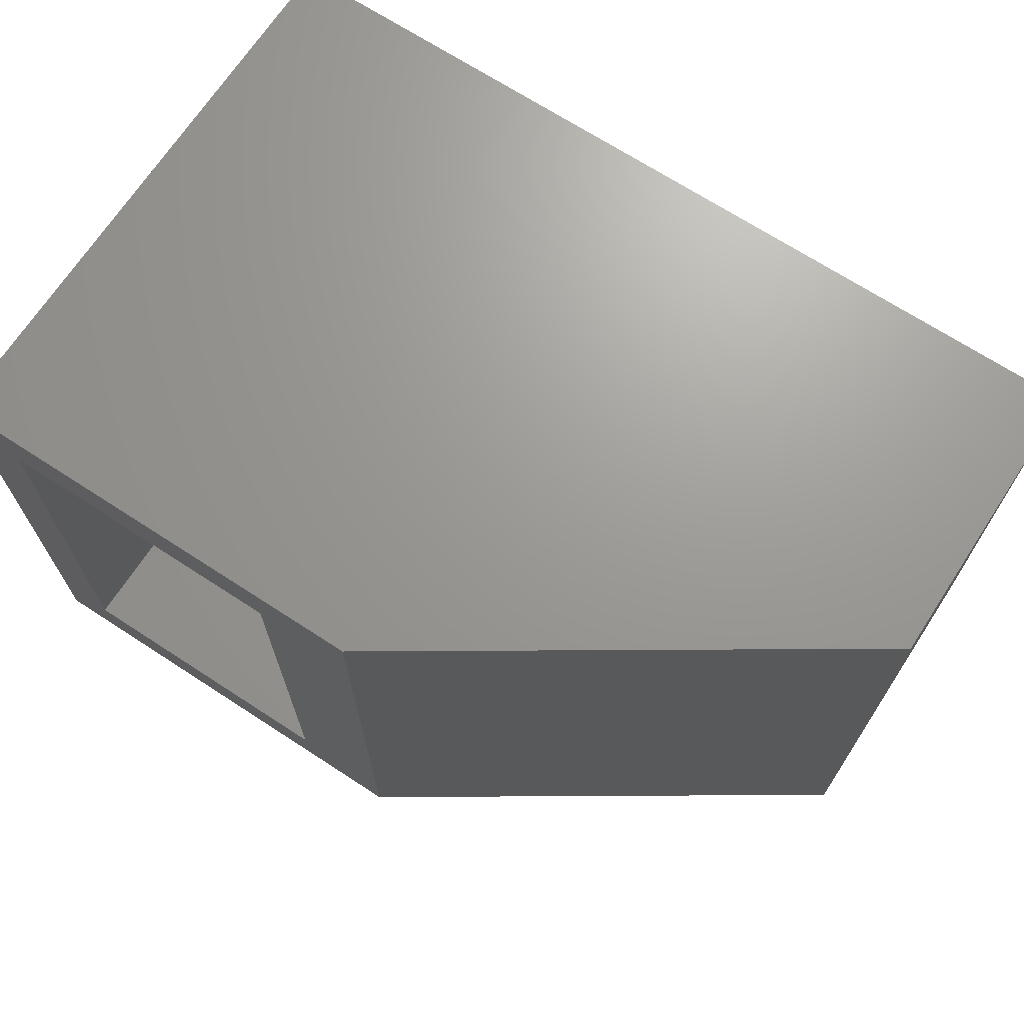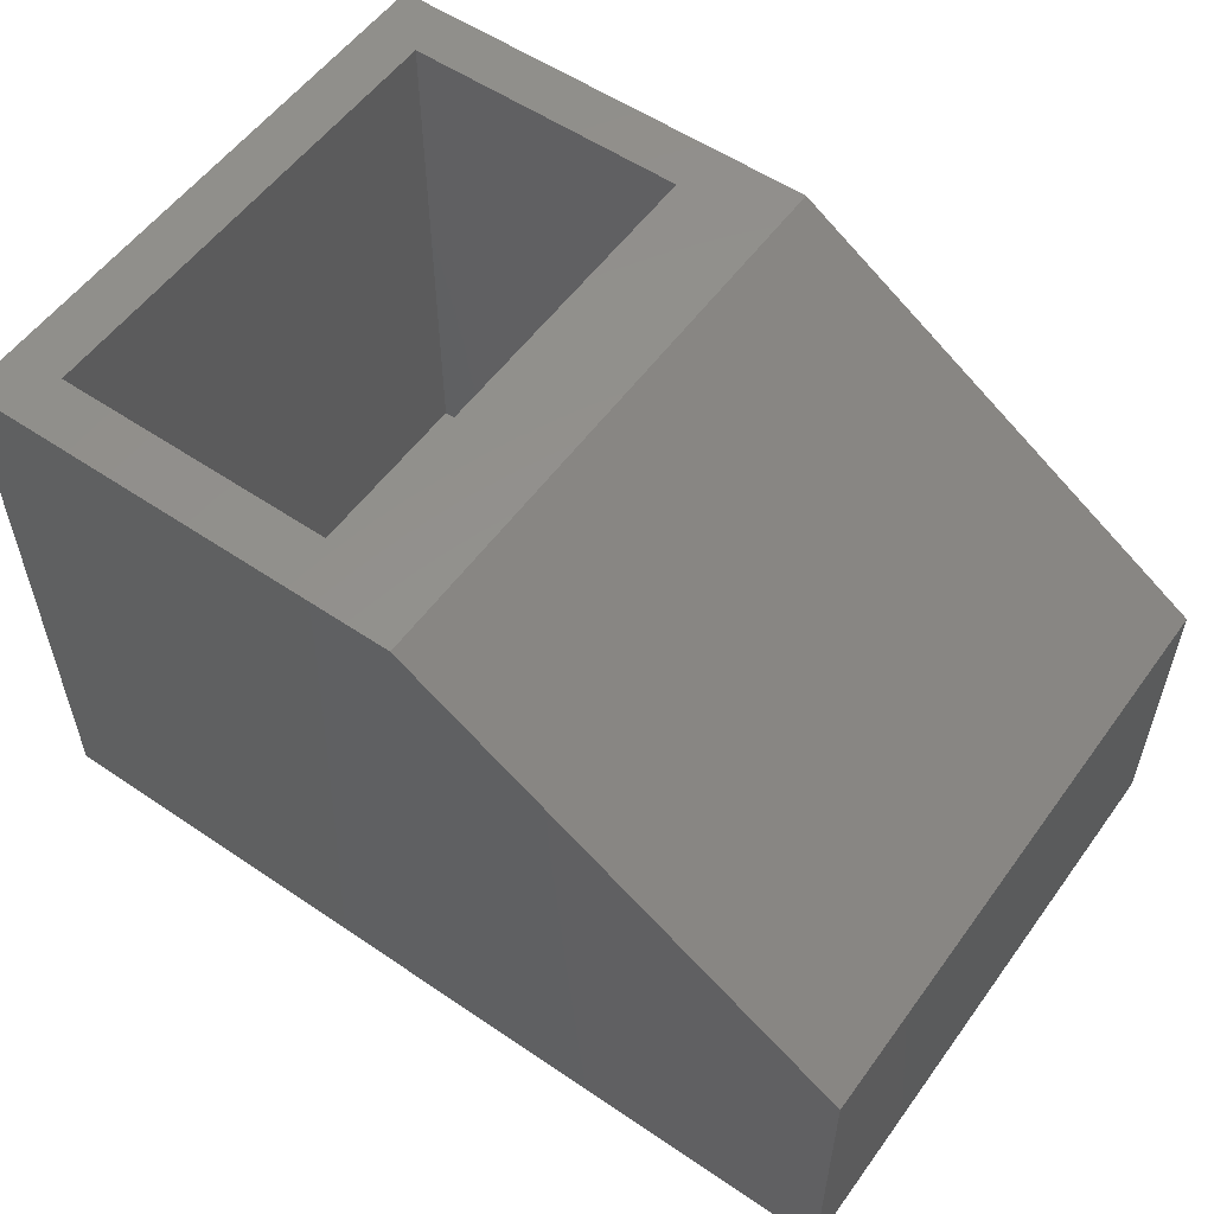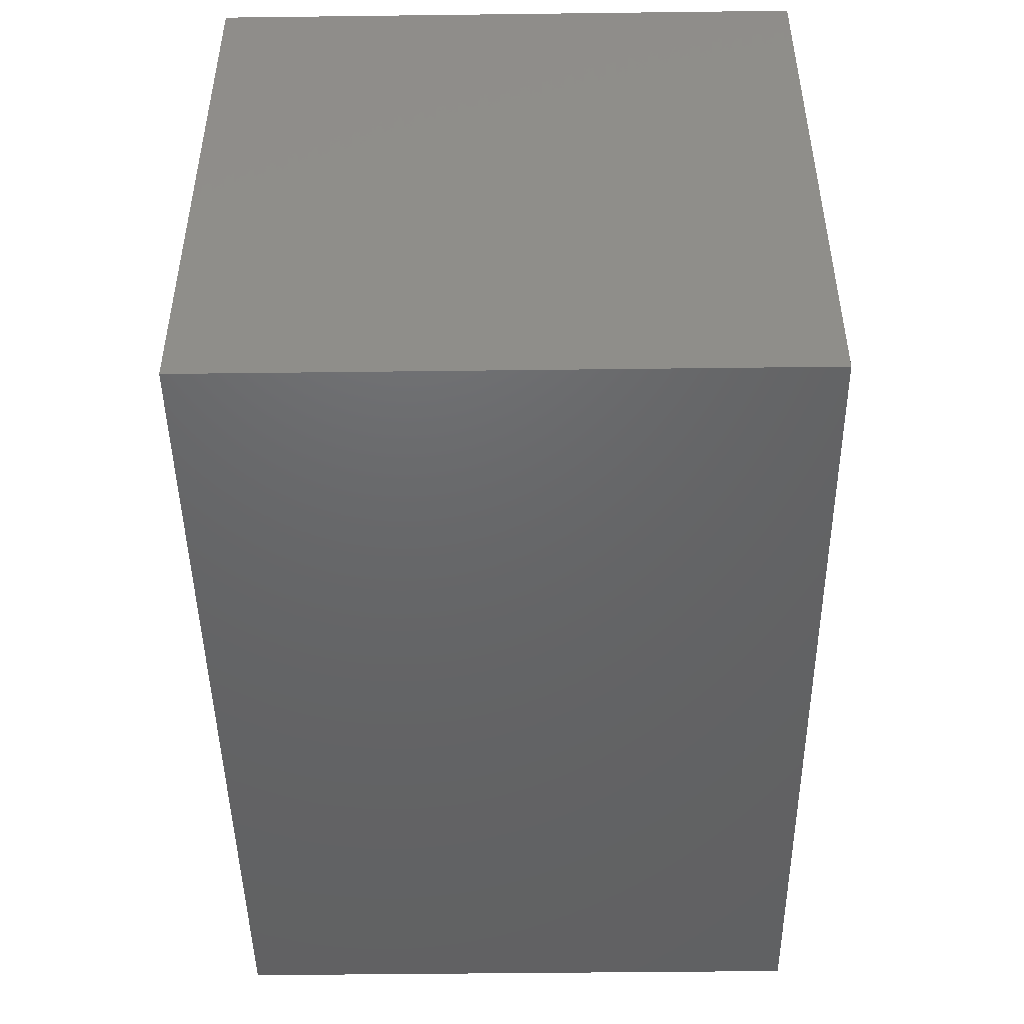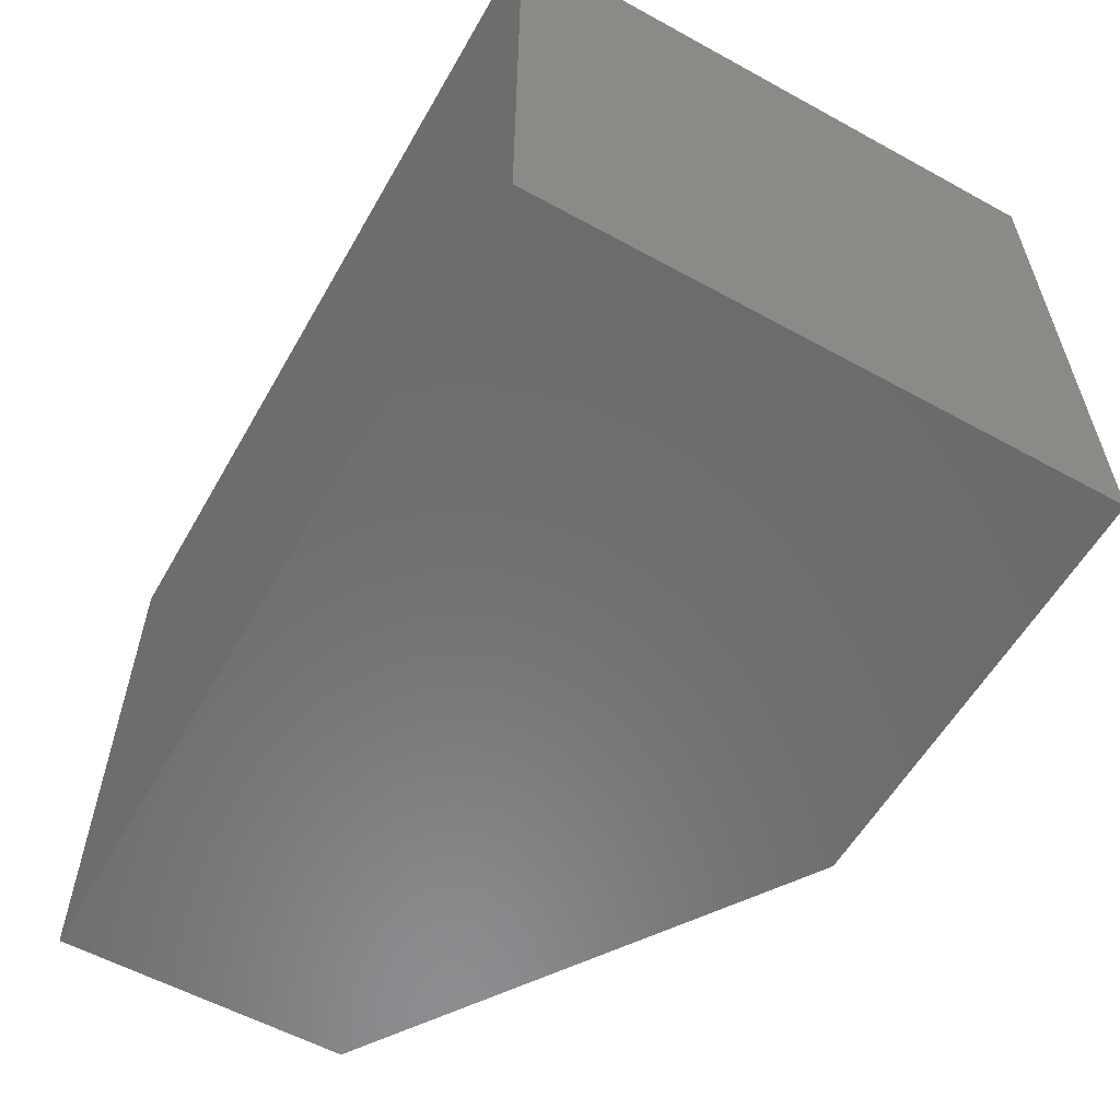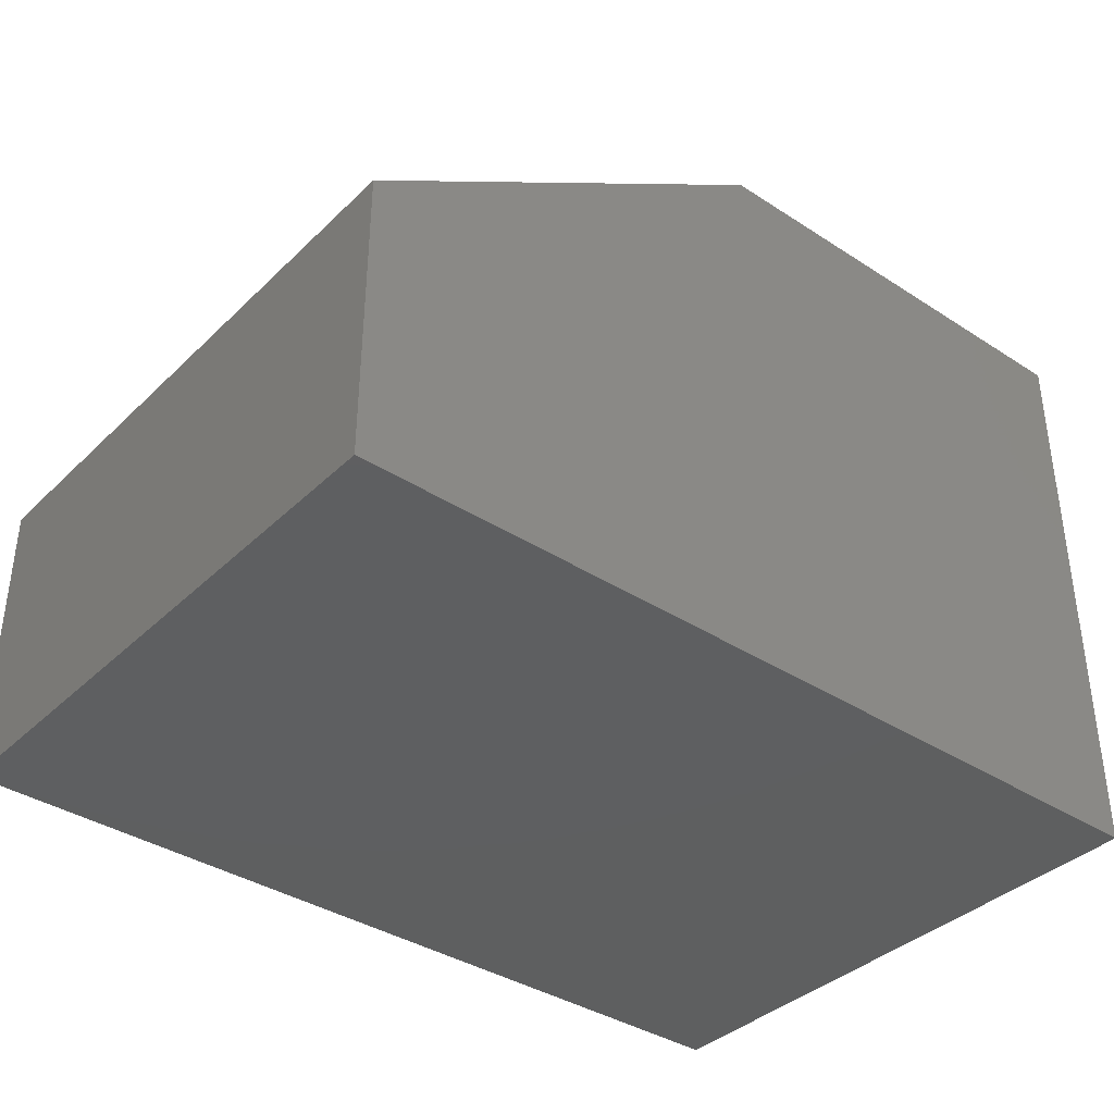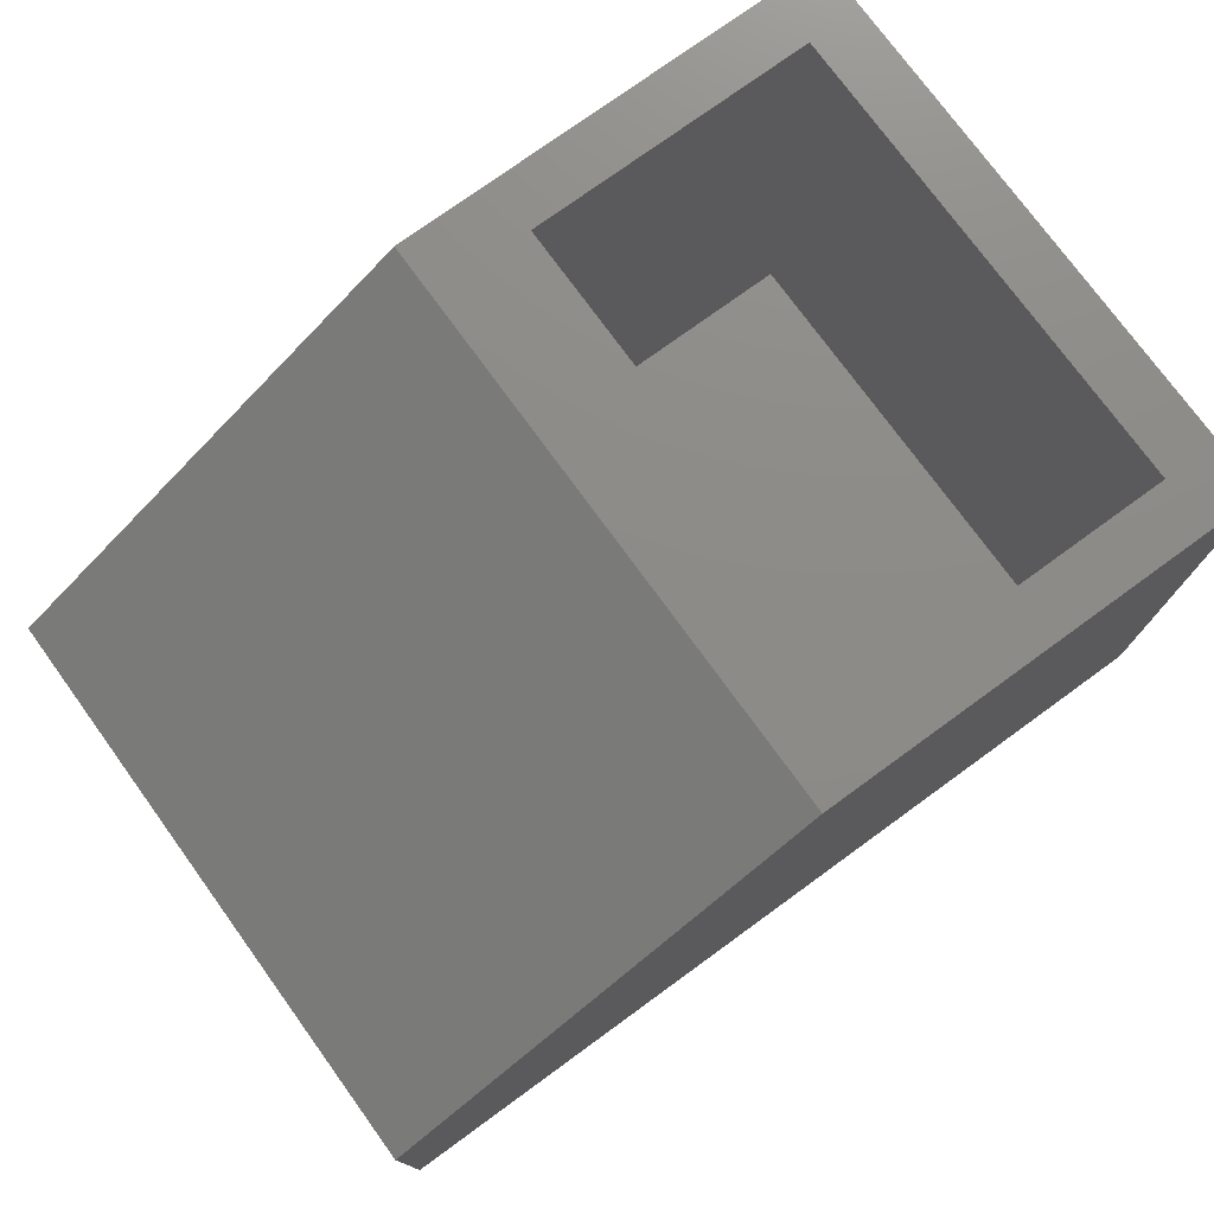
<metadata>
{"format":"stl","ext":"stl","renderer":"f3d","projection":"perspective","resolution":1024,"background":"white","views":[{"elev":69.4,"azim":33.1,"up":"+Y"},{"elev":55.6,"azim":35.5,"up":"+Z"},{"elev":-46.7,"azim":-89.2,"up":"+Z"},{"elev":-57.7,"azim":-119.6,"up":"+Y"},{"elev":-37.5,"azim":140.4,"up":"+Z"},{"elev":75.9,"azim":144.0,"up":"+Z"}]}
</metadata>
<code>
# stl→obj: 20 verts, 36 faces
v -0.6406 8.283e-17 0.1523
v -0.5703 -0.07031 0.1523
v -0.0722 1.459e-16 0.1523
v -0.1999 -0.07031 0.1523
v -0.0722 -0.75 0.1523
v -0.1999 -0.6797 0.1523
v -0.6406 -0.75 0.1523
v -0.5703 -0.6797 0.1523
v 0.4141 -0.6797 -0.2527
v 0.4141 -0.07031 -0.2527
v -0.5703 -0.6797 -0.5234
v -0.5703 -0.07031 -0.5234
v 0.4141 -0.07031 -0.5234
v 0.4141 -0.6797 -0.5234
v -0.6406 -0.75 -0.5938
v 0.4844 -0.75 -0.5938
v 0.4844 -0.75 -0.2148
v 0.4844 1.67e-16 -0.2148
v 0.4844 1.249e-16 -0.5938
v -0.6406 0 -0.5938
f 1 2 3
f 3 2 4
f 3 4 5
f 5 4 6
f 5 6 7
f 7 6 8
f 7 8 1
f 1 8 2
f 9 6 10
f 10 6 4
f 8 11 2
f 2 11 12
f 2 12 4
f 4 12 13
f 4 13 10
f 9 14 6
f 6 14 11
f 6 11 8
f 11 14 12
f 12 14 13
f 13 14 10
f 10 14 9
f 15 16 7
f 7 16 17
f 7 17 5
f 3 18 1
f 1 18 19
f 1 19 20
f 1 20 7
f 7 20 15
f 18 3 17
f 17 3 5
f 19 18 16
f 16 18 17
f 15 20 16
f 16 20 19

</code>
